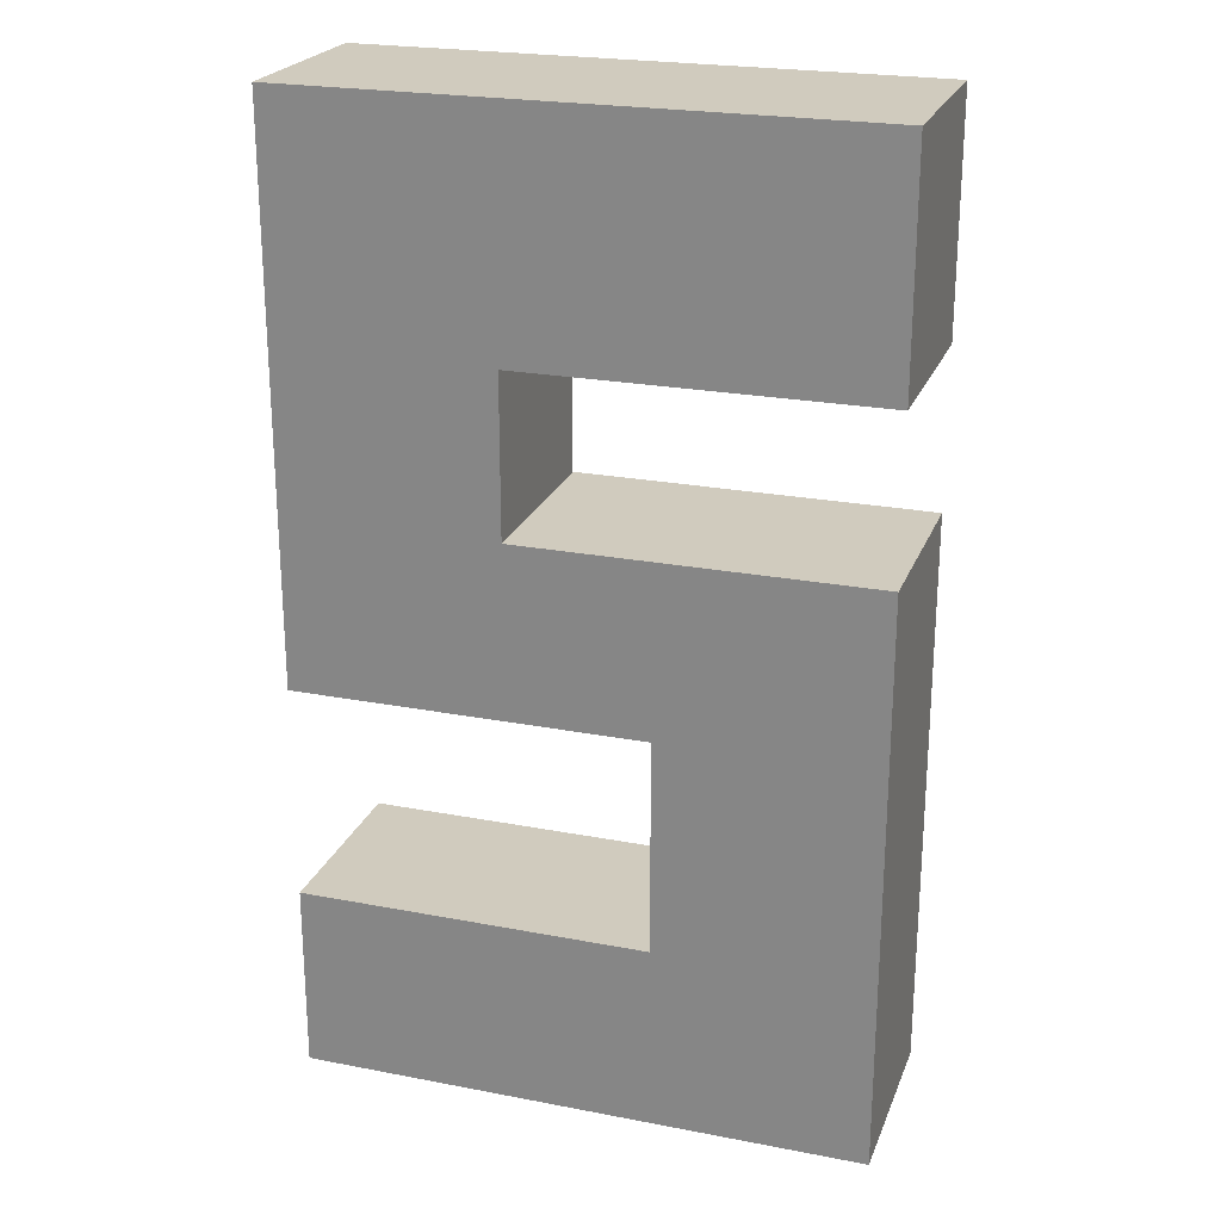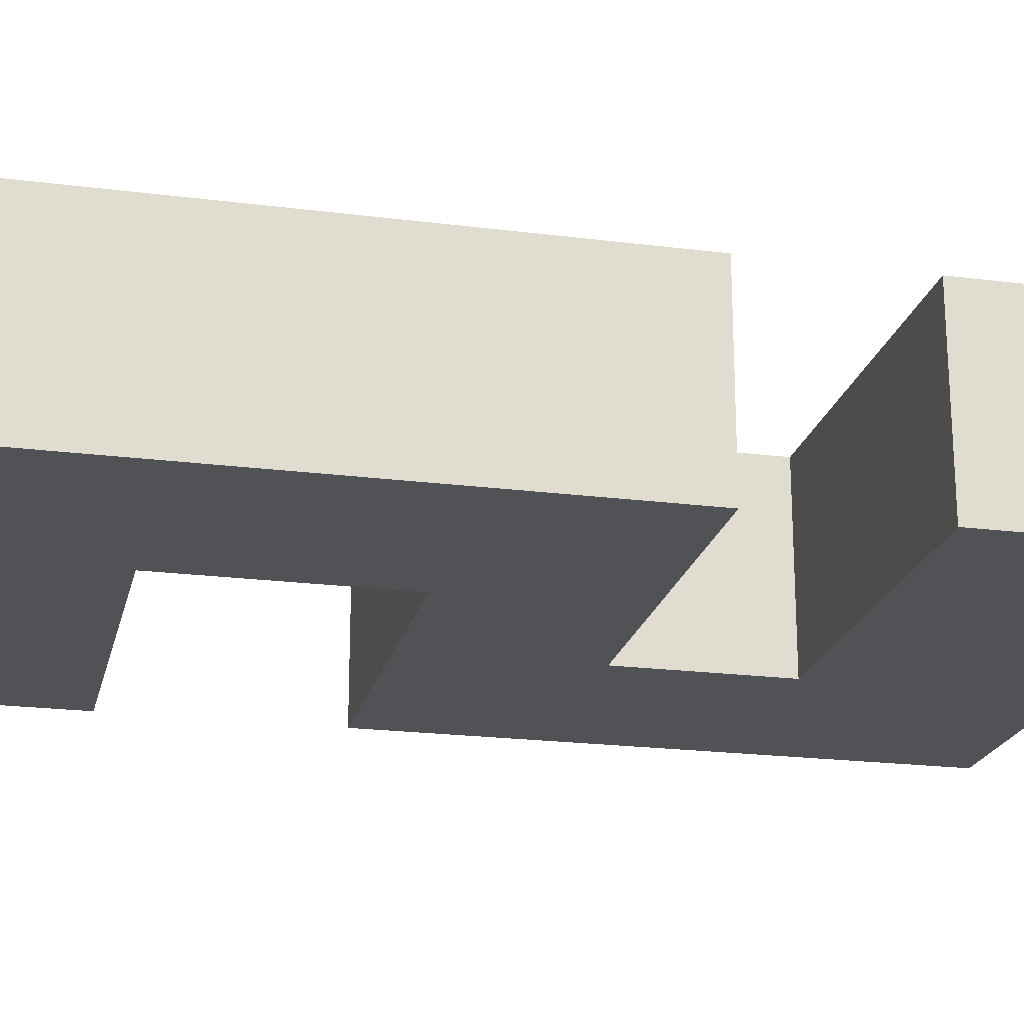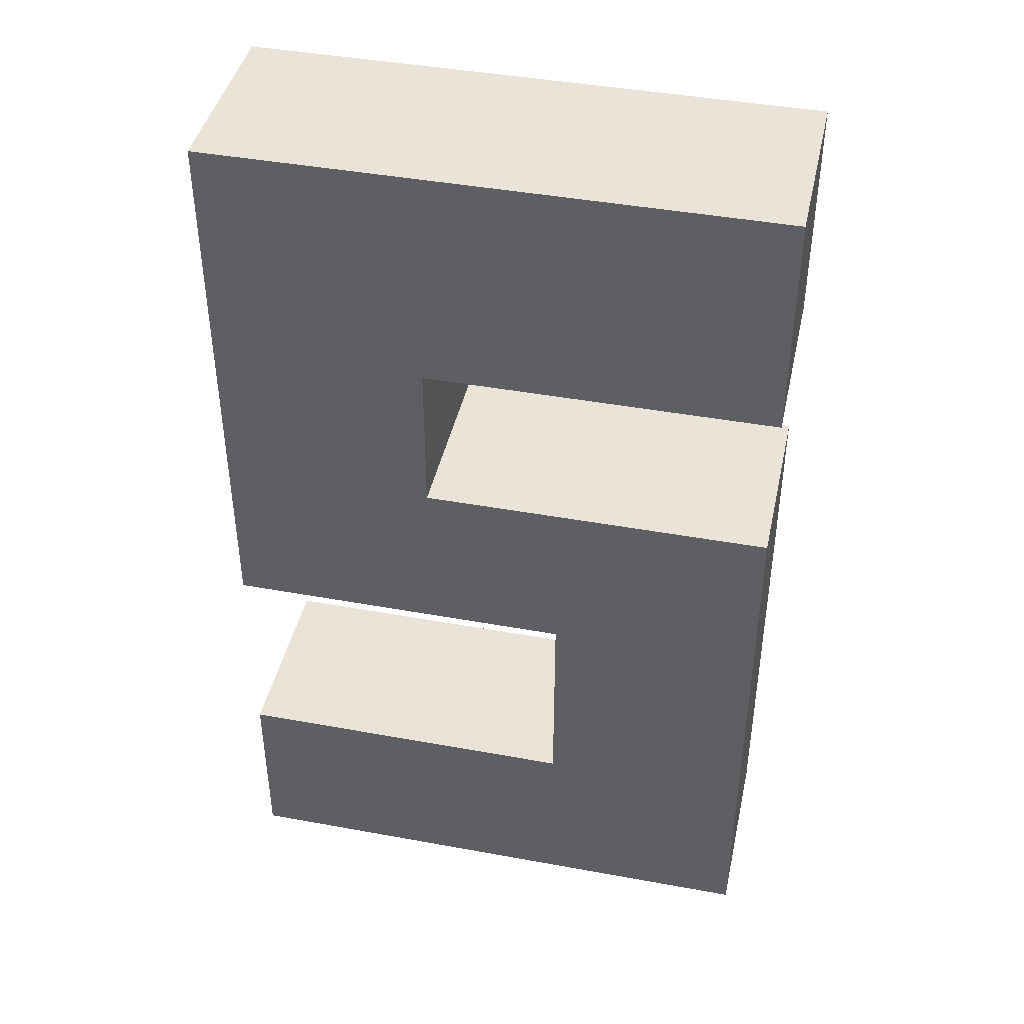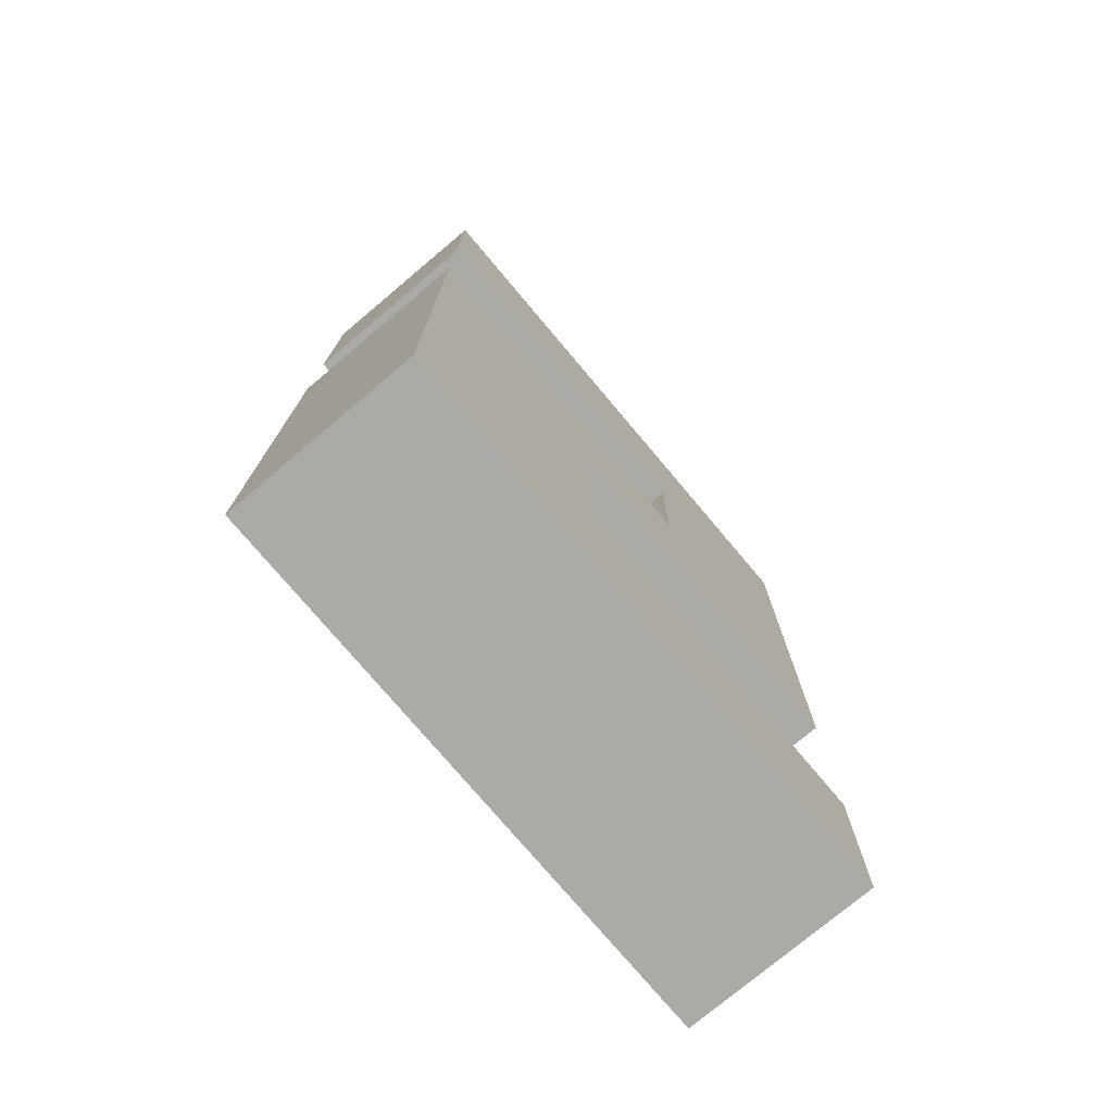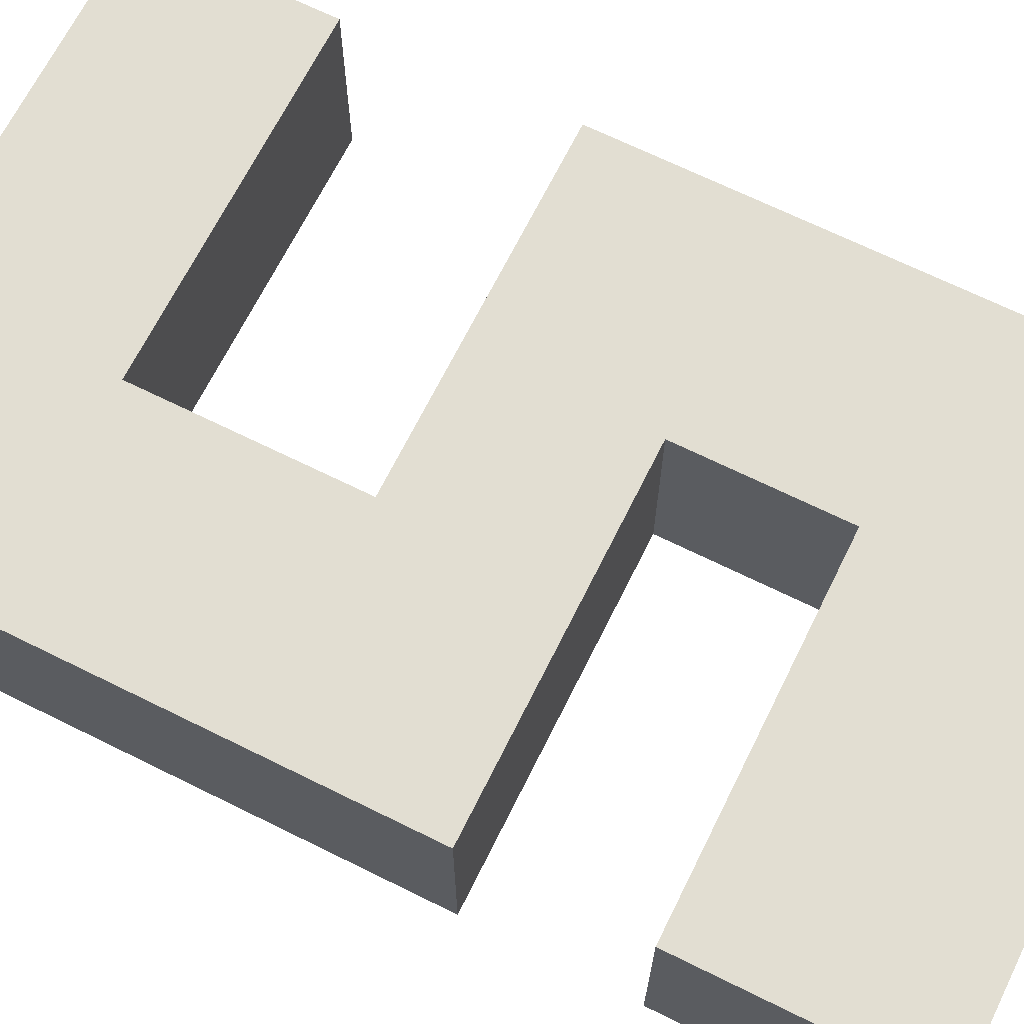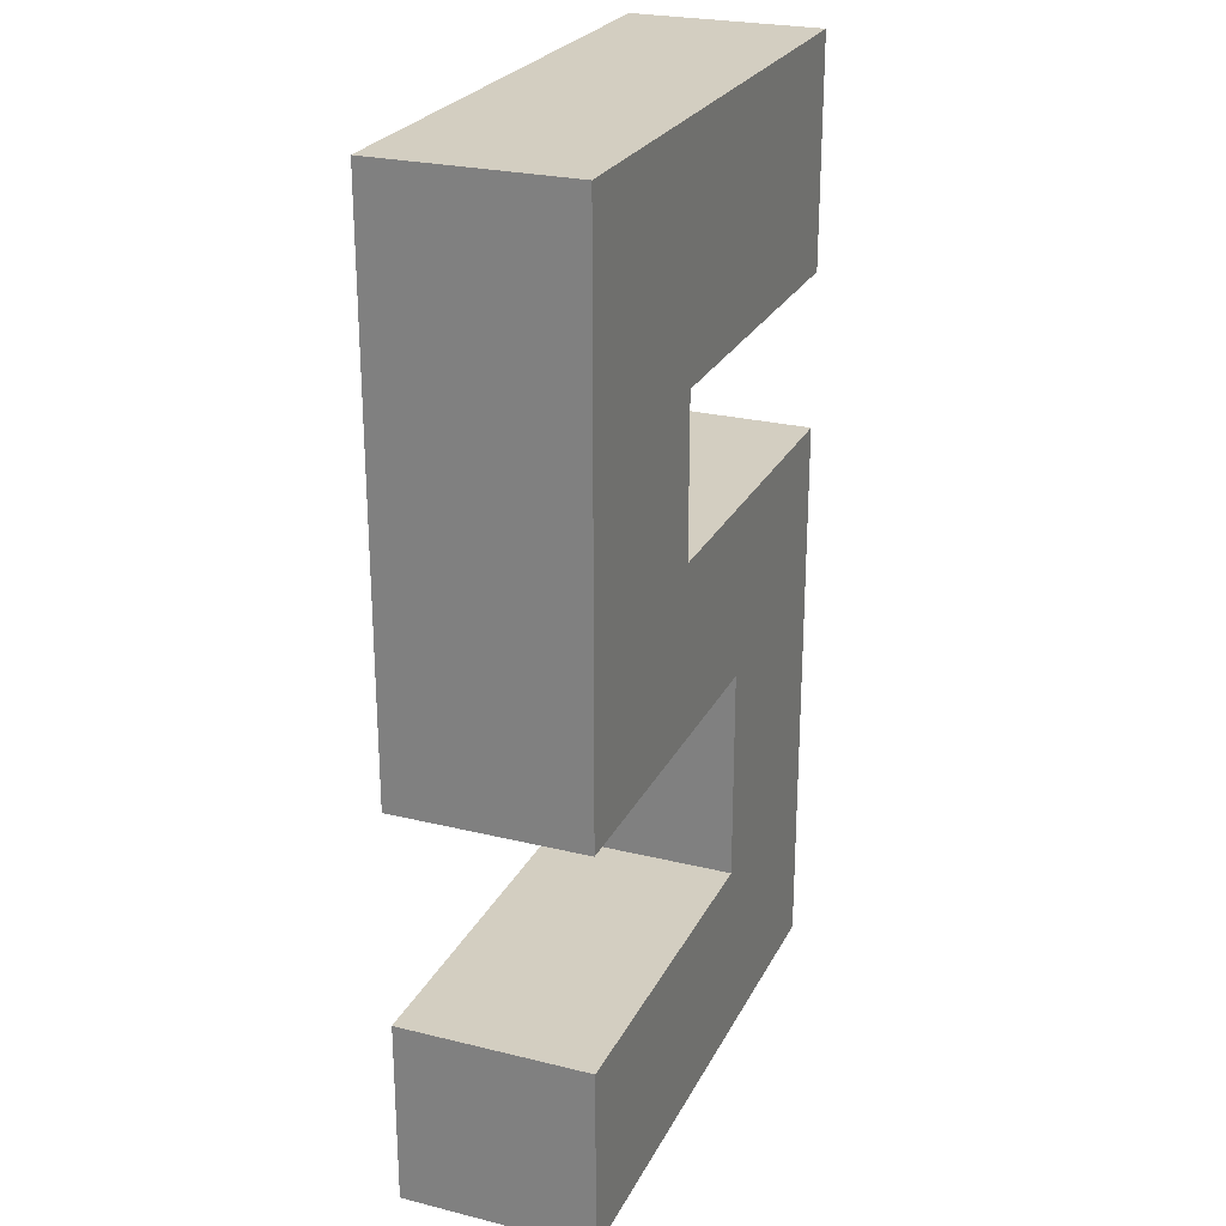
<metadata>
{"format":"obj","ext":"obj","renderer":"f3d","projection":"perspective","resolution":1024,"background":"white","views":[{"elev":23.3,"azim":18.0,"up":"+Y"},{"elev":-21.2,"azim":77.2,"up":"+Z"},{"elev":42.8,"azim":12.3,"up":"+Y"},{"elev":-75.9,"azim":130.1,"up":"+Y"},{"elev":68.0,"azim":116.4,"up":"+Z"},{"elev":25.2,"azim":-68.3,"up":"+Y"}]}
</metadata>
<code>
v 0 0 0.1912
v 0 0.9555 0.1912
v 0.5611 0.9555 0.1912
v 0.5611 0 0.1912
v 0 0.1865 0.1912
v 0 0.3998 0.1912
v 0.3491 0.3998 0.1912
v 0.3491 0.1865 0.1912
v 0.5611 0.5707 0.1912
v 0.2125 0.5707 0.1912
v 0.2125 0.7277 0.1912
v 0.5611 0.7277 0.1912
v 0.3491 0.3998 0
v 0.5611 0.5707 0
v 0.2125 0.5707 0
v 0 0.3998 0
v 0.5611 0 0
v 0 0 0
v 0.3491 0.1865 0
v 0 0.1865 0
v 0.2125 0.7277 0
v 0 0.9555 0
v 0.5611 0.7277 0
v 0.5611 0.9555 0
f 13 16 15 14
f 18 20 19 17
f 19 13 14 17
f 16 22 21 15
f 22 24 23 21
f 7 9 10 6
f 8 4 9 7
f 1 4 8 5
f 6 10 11 2
f 2 11 12 3
f 9 14 15 10
f 6 16 13 7
f 1 18 17 4
f 19 20 5 8
f 4 17 14 9
f 7 13 19 8
f 5 20 18 1
f 10 15 21 11
f 2 22 16 6
f 11 21 23 12
f 3 24 22 2
f 3 12 23 24

</code>
